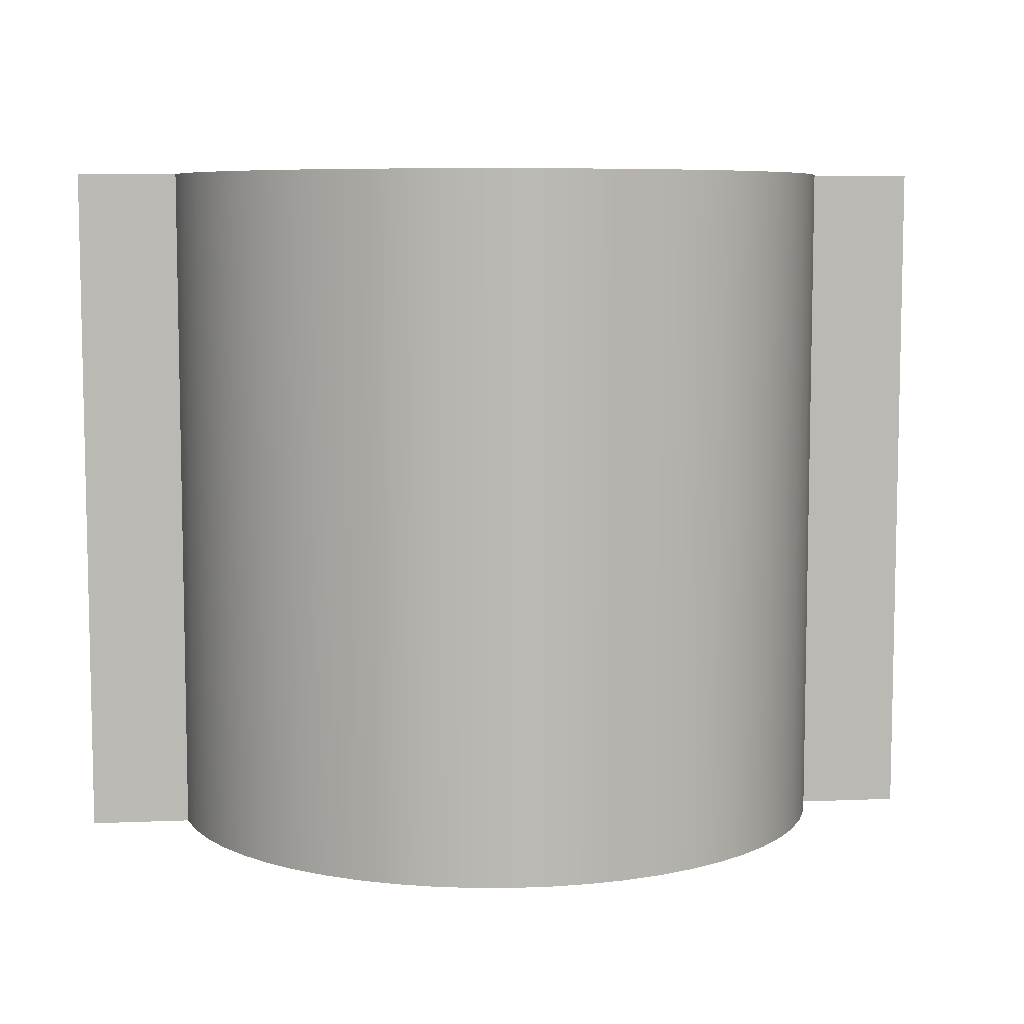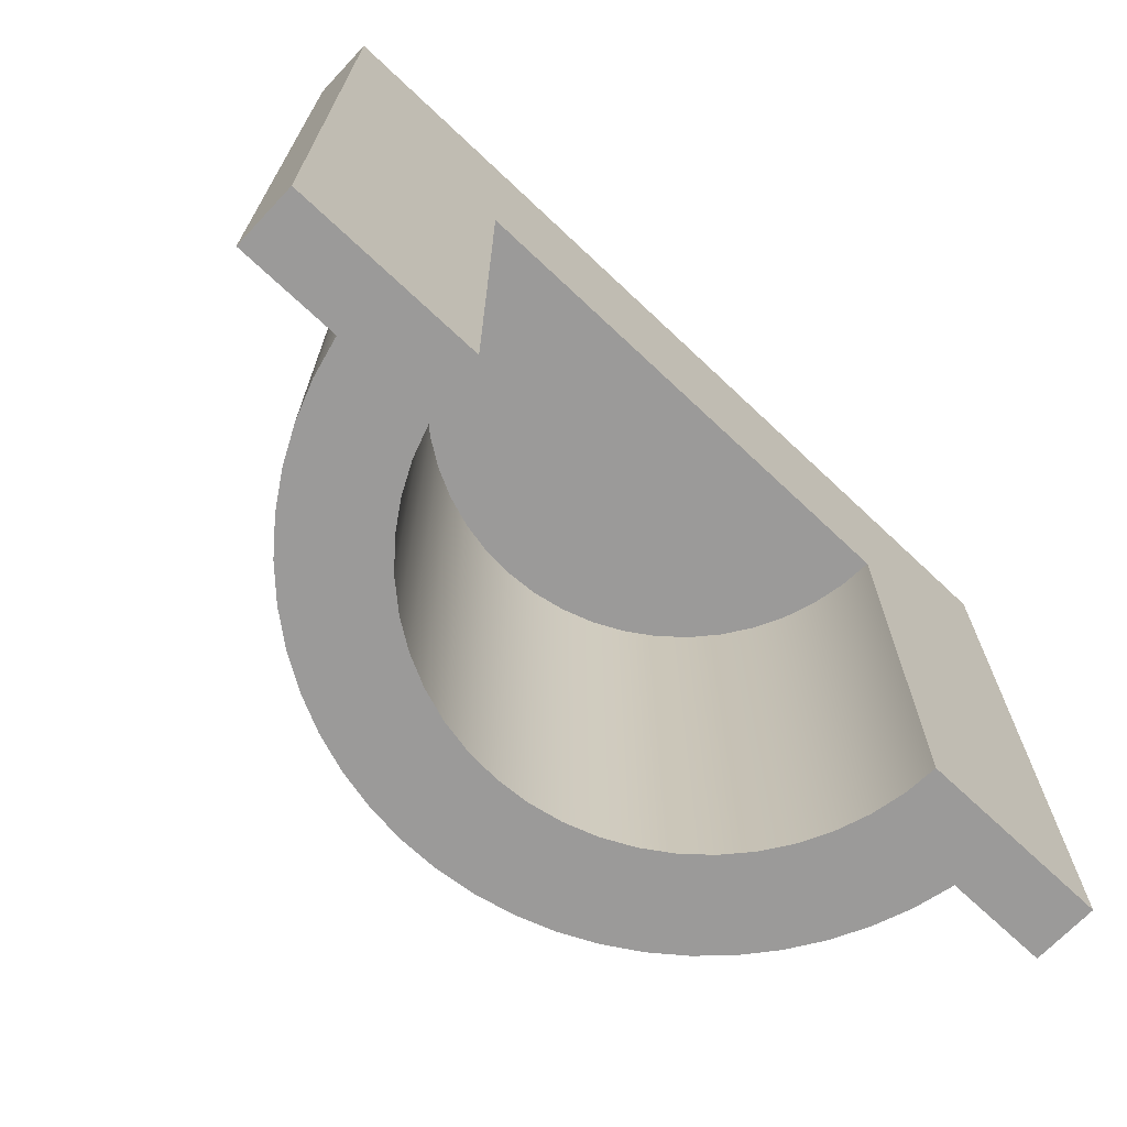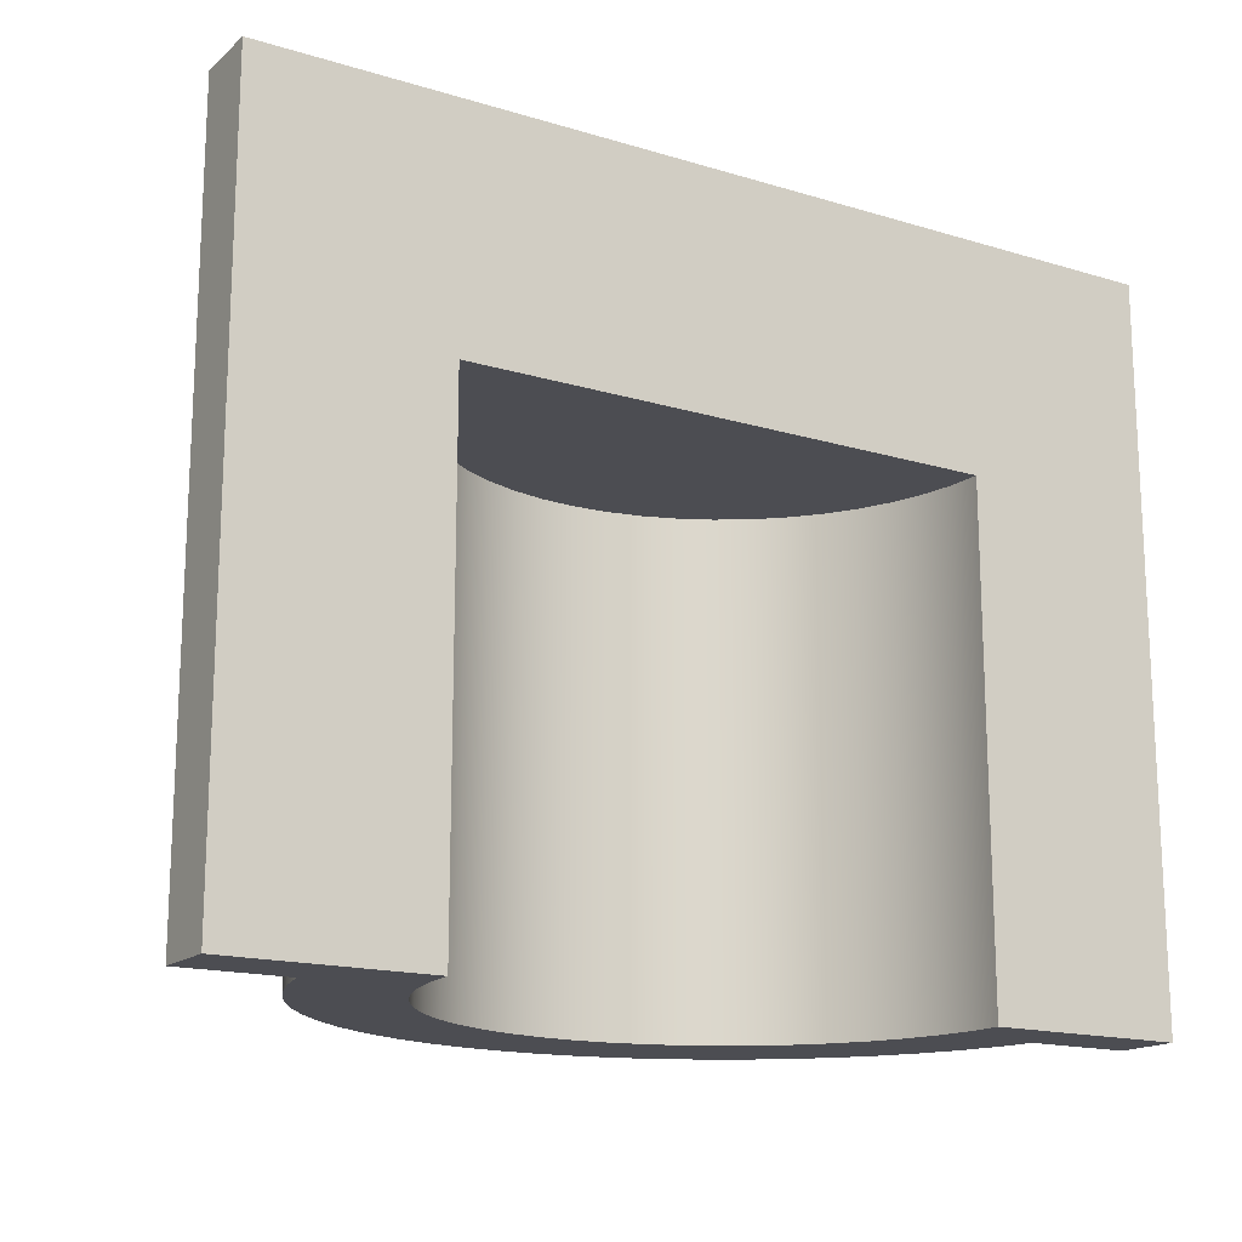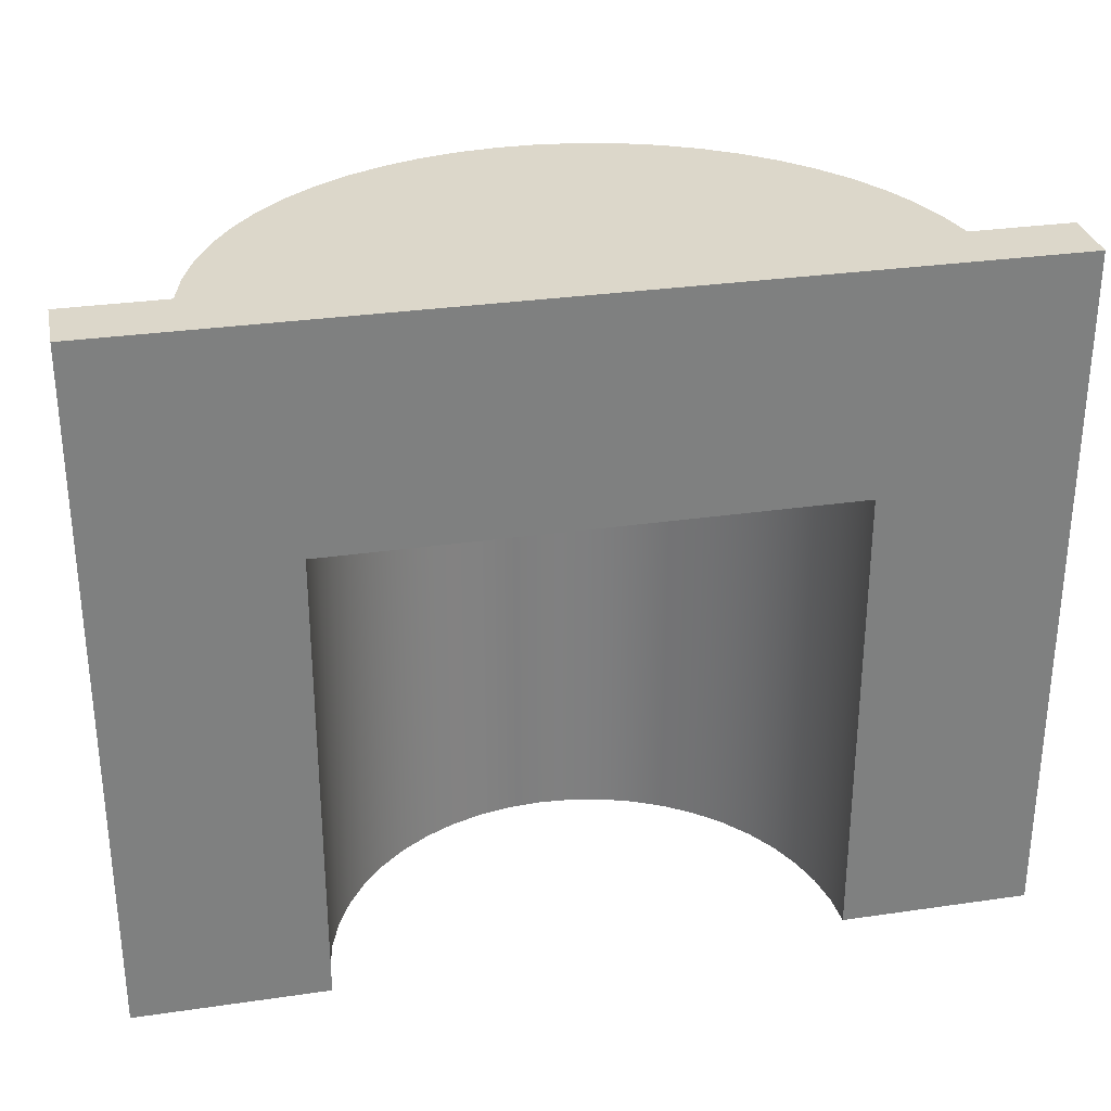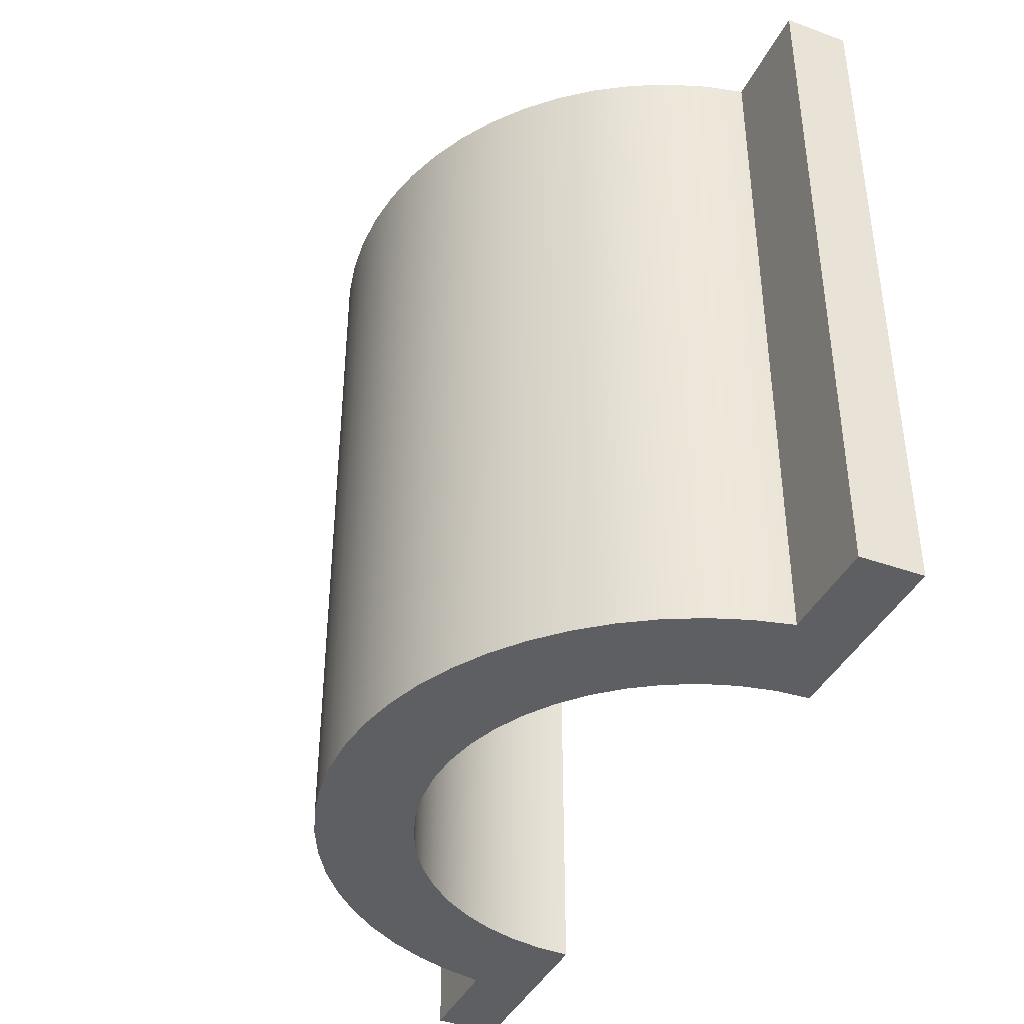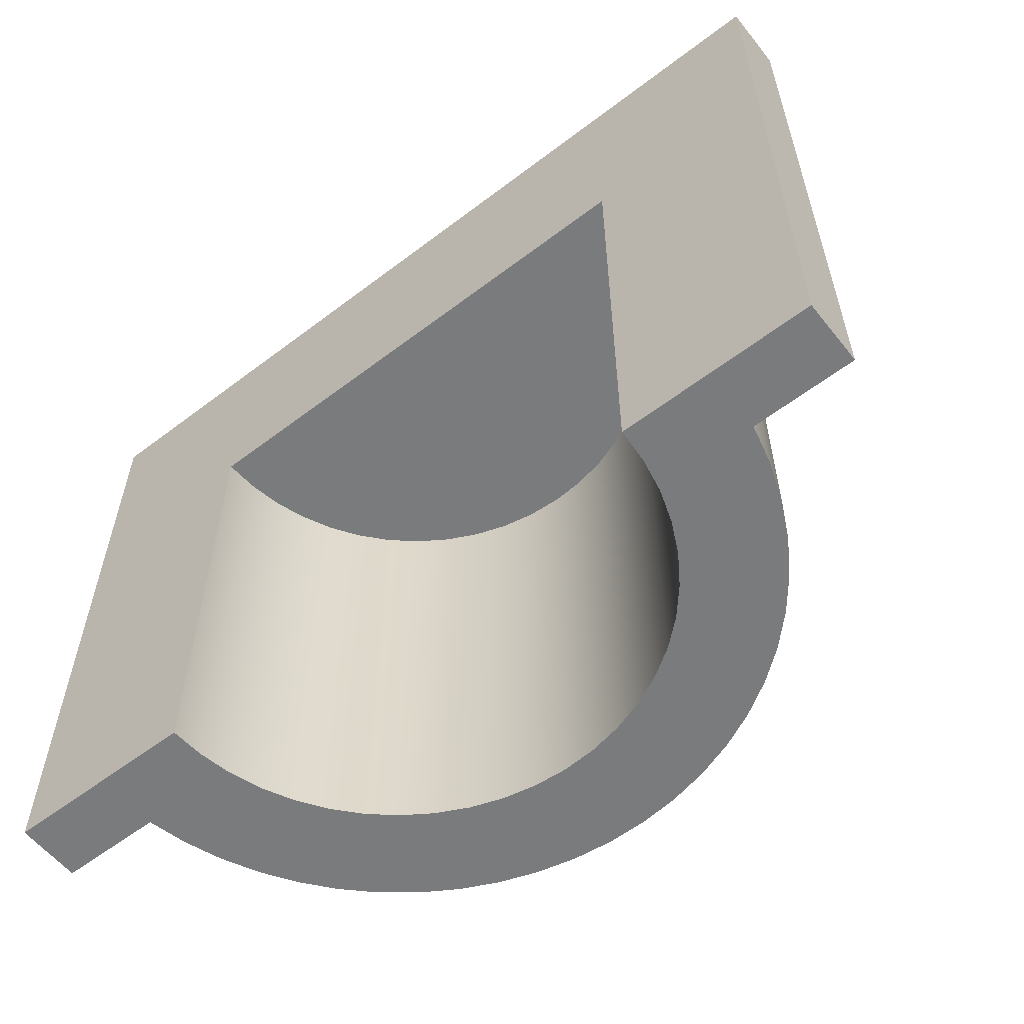
<metadata>
{"format":"obj","ext":"obj","renderer":"f3d","projection":"perspective","resolution":1024,"background":"white","views":[{"elev":7.5,"azim":173.4,"up":"+Z"},{"elev":-69.5,"azim":-43.4,"up":"+Z"},{"elev":-16.4,"azim":-31.7,"up":"+Z"},{"elev":30.4,"azim":-11.9,"up":"+Z"},{"elev":-39.9,"azim":-113.9,"up":"+Z"},{"elev":-58.3,"azim":38.2,"up":"+Z"}]}
</metadata>
<code>
v 6 12.5 7.5
v 6.034 13.02 7.5
v 6.136 13.54 7.5
v 6.304 14.03 7.5
v 6.536 14.5 7.5
v 6.827 14.94 7.5
v 7.172 15.33 7.5
v 7.565 15.67 7.5
v 8 15.96 7.5
v 8.469 16.2 7.5
v 8.965 16.36 7.5
v 9.478 16.47 7.5
v 10 16.5 7.5
v 10.52 16.47 7.5
v 11.04 16.36 7.5
v 11.53 16.2 7.5
v 12 15.96 7.5
v 12.44 15.67 7.5
v 12.83 15.33 7.5
v 13.17 14.94 7.5
v 13.46 14.5 7.5
v 13.7 14.03 7.5
v 13.86 13.54 7.5
v 13.97 13.02 7.5
v 14 12.5 7.5
v 14 12.5 7.5
v 13.97 13.02 7.5
v 13.86 13.54 7.5
v 13.7 14.03 7.5
v 13.46 14.5 7.5
v 13.17 14.94 7.5
v 12.83 15.33 7.5
v 12.44 15.67 7.5
v 12 15.96 7.5
v 11.53 16.2 7.5
v 11.04 16.36 7.5
v 10.52 16.47 7.5
v 10 16.5 7.5
v 9.478 16.47 7.5
v 8.965 16.36 7.5
v 8.469 16.2 7.5
v 8 15.96 7.5
v 7.565 15.67 7.5
v 7.172 15.33 7.5
v 6.827 14.94 7.5
v 6.536 14.5 7.5
v 6.304 14.03 7.5
v 6.136 13.54 7.5
v 6.034 13.02 7.5
v 6 12.5 7.5
v 6 12.5 0
v 6.034 13.02 0
v 6.136 13.54 0
v 6.304 14.03 0
v 6.536 14.5 0
v 6.827 14.94 0
v 7.172 15.33 0
v 7.565 15.67 0
v 8 15.96 0
v 8.469 16.2 0
v 8.965 16.36 0
v 9.478 16.47 0
v 10 16.5 0
v 10.52 16.47 0
v 11.04 16.36 0
v 11.53 16.2 0
v 12 15.96 0
v 12.44 15.67 0
v 12.83 15.33 0
v 13.17 14.94 0
v 13.46 14.5 0
v 13.7 14.03 0
v 13.86 13.54 0
v 13.97 13.02 0
v 14 12.5 0
v 4.592 13.5 11
v 4.592 13.5 0
v 3 13.5 0
v 3 13.5 11
v 3 12.5 11
v 3 13.5 11
v 3 13.5 0
v 3 12.5 0
v 3 12.5 11
v 17 12.5 11
v 17 13.5 11
v 15.41 13.5 11
v 15.26 14.09 11
v 15.06 14.67 11
v 14.78 15.21 11
v 14.45 15.73 11
v 14.07 16.2 11
v 13.63 16.63 11
v 13.15 17.01 11
v 12.64 17.33 11
v 12.08 17.59 11
v 11.51 17.79 11
v 10.91 17.92 11
v 10.31 17.99 11
v 9.695 17.99 11
v 9.088 17.92 11
v 8.493 17.79 11
v 7.916 17.59 11
v 7.365 17.33 11
v 6.846 17.01 11
v 6.366 16.63 11
v 5.931 16.2 11
v 5.546 15.73 11
v 5.216 15.21 11
v 4.945 14.67 11
v 4.736 14.09 11
v 4.592 13.5 11
v 3 13.5 11
v 17 13.5 11
v 17 12.5 11
v 17 12.5 0
v 17 13.5 0
v 15.41 13.5 0
v 15.41 13.5 11
v 17 13.5 11
v 17 13.5 0
v 4.592 13.5 0
v 4.592 13.5 11
v 4.736 14.09 11
v 4.945 14.67 11
v 5.216 15.21 11
v 5.546 15.73 11
v 5.931 16.2 11
v 6.366 16.63 11
v 6.846 17.01 11
v 7.365 17.33 11
v 7.916 17.59 11
v 8.493 17.79 11
v 9.088 17.92 11
v 9.695 17.99 11
v 10.31 17.99 11
v 10.91 17.92 11
v 11.51 17.79 11
v 12.08 17.59 11
v 12.64 17.33 11
v 13.15 17.01 11
v 13.63 16.63 11
v 14.07 16.2 11
v 14.45 15.73 11
v 14.78 15.21 11
v 15.06 14.67 11
v 15.26 14.09 11
v 15.41 13.5 11
v 15.41 13.5 0
v 15.26 14.09 0
v 15.06 14.67 0
v 14.78 15.21 0
v 14.45 15.73 0
v 14.07 16.2 0
v 13.63 16.63 0
v 13.15 17.01 0
v 12.64 17.33 0
v 12.08 17.59 0
v 11.51 17.79 0
v 10.91 17.92 0
v 10.31 17.99 0
v 9.695 17.99 0
v 9.088 17.92 0
v 8.493 17.79 0
v 7.916 17.59 0
v 7.365 17.33 0
v 6.846 17.01 0
v 6.366 16.63 0
v 5.931 16.2 0
v 5.546 15.73 0
v 5.216 15.21 0
v 4.945 14.67 0
v 4.736 14.09 0
v 14 12.5 0
v 17 12.5 0
v 17 12.5 11
v 3 12.5 11
v 3 12.5 0
v 6 12.5 0
v 6 12.5 7.5
v 14 12.5 7.5
v 4.592 13.5 0
v 4.736 14.09 0
v 4.945 14.67 0
v 5.216 15.21 0
v 5.546 15.73 0
v 5.931 16.2 0
v 6.366 16.63 0
v 6.846 17.01 0
v 7.365 17.33 0
v 7.916 17.59 0
v 8.493 17.79 0
v 9.088 17.92 0
v 9.695 17.99 0
v 10.31 17.99 0
v 10.91 17.92 0
v 11.51 17.79 0
v 12.08 17.59 0
v 12.64 17.33 0
v 13.15 17.01 0
v 13.63 16.63 0
v 14.07 16.2 0
v 14.45 15.73 0
v 14.78 15.21 0
v 15.06 14.67 0
v 15.26 14.09 0
v 15.41 13.5 0
v 17 13.5 0
v 17 12.5 0
v 14 12.5 0
v 13.97 13.02 0
v 13.86 13.54 0
v 13.7 14.03 0
v 13.46 14.5 0
v 13.17 14.94 0
v 12.83 15.33 0
v 12.44 15.67 0
v 12 15.96 0
v 11.53 16.2 0
v 11.04 16.36 0
v 10.52 16.47 0
v 10 16.5 0
v 9.478 16.47 0
v 8.965 16.36 0
v 8.469 16.2 0
v 8 15.96 0
v 7.565 15.67 0
v 7.172 15.33 0
v 6.827 14.94 0
v 6.536 14.5 0
v 6.304 14.03 0
v 6.136 13.54 0
v 6.034 13.02 0
v 6 12.5 0
v 3 12.5 0
v 3 13.5 0
g d809e036-e318-11ea-a630-54bf646e7e1f
f 25 1 24
f 24 1 2
f 24 2 23
f 23 2 3
f 23 3 22
f 22 3 4
f 22 4 21
f 21 4 5
f 21 5 20
f 20 5 6
f 20 6 19
f 19 6 7
f 19 7 18
f 18 7 8
f 18 8 17
f 17 8 9
f 17 9 16
f 16 9 10
f 16 10 15
f 15 10 11
f 15 11 14
f 14 11 12
f 14 12 13
g d5821906-e318-11ea-8120-54bf646e7e1f
f 75 26 74
f 74 26 27
f 74 27 73
f 73 27 28
f 73 28 72
f 72 28 29
f 72 29 71
f 71 29 30
f 71 30 70
f 70 30 31
f 70 31 69
f 69 31 32
f 69 32 68
f 68 32 33
f 68 33 67
f 67 33 34
f 67 34 66
f 66 34 35
f 66 35 65
f 65 35 36
f 65 36 64
f 64 36 37
f 64 37 63
f 63 37 38
f 63 38 62
f 62 38 39
f 62 39 61
f 61 39 40
f 61 40 60
f 60 40 41
f 60 41 59
f 59 41 42
f 59 42 58
f 58 42 43
f 58 43 57
f 57 43 44
f 57 44 56
f 56 44 45
f 56 45 55
f 55 45 46
f 55 46 54
f 54 46 47
f 54 47 53
f 53 47 48
f 53 48 52
f 52 48 49
f 52 49 51
f 51 49 50
g d6cca0ac-e318-11ea-9e0e-54bf646e7e1f
f 77 78 76
f 76 78 79
g d6d72982-e318-11ea-b034-54bf646e7e1f
f 80 81 83
f 83 81 82
g d5a0f058-e318-11ea-893d-54bf646e7e1f
f 113 84 112
f 112 84 85
f 112 85 87
f 87 85 86
f 112 87 111
f 111 87 88
f 111 88 110
f 110 88 89
f 110 89 109
f 109 89 90
f 109 90 108
f 108 90 91
f 108 91 107
f 107 91 92
f 107 92 106
f 106 92 93
f 106 93 105
f 105 93 94
f 105 94 104
f 104 94 95
f 104 95 103
f 103 95 96
f 103 96 102
f 102 96 97
f 102 97 101
f 101 97 98
f 101 98 100
f 100 98 99
g d6e16412-e318-11ea-9664-54bf646e7e1f
f 114 115 117
f 117 115 116
g d6ed9ac2-e318-11ea-9c87-54bf646e7e1f
f 119 120 118
f 118 120 121
g d596b54c-e318-11ea-a37a-54bf646e7e1f
f 122 123 173
f 173 123 124
f 173 124 172
f 172 124 125
f 172 125 171
f 171 125 126
f 171 126 170
f 170 126 127
f 170 127 169
f 169 127 128
f 169 128 168
f 168 128 129
f 168 129 167
f 167 129 130
f 167 130 166
f 166 130 131
f 166 131 165
f 165 131 132
f 165 132 164
f 164 132 133
f 164 133 163
f 163 133 134
f 163 134 162
f 162 134 135
f 162 135 161
f 161 135 136
f 161 136 160
f 160 136 137
f 160 137 159
f 159 137 138
f 159 138 158
f 158 138 139
f 158 139 157
f 157 139 140
f 157 140 156
f 156 140 141
f 156 141 155
f 155 141 142
f 155 142 154
f 154 142 143
f 154 143 153
f 153 143 144
f 153 144 152
f 152 144 145
f 152 145 151
f 151 145 146
f 151 146 150
f 150 146 147
f 150 147 149
f 149 147 148
g d563b780-e318-11ea-975d-54bf646e7e1f
f 174 175 181
f 181 175 176
f 181 176 177
f 181 177 180
f 180 177 178
f 180 178 179
g d5ab03be-e318-11ea-bc34-54bf646e7e1f
f 183 232 182
f 182 232 233
f 182 233 235
f 235 233 234
f 184 230 183
f 183 230 231
f 183 231 232
f 230 184 229
f 229 184 185
f 229 185 228
f 228 185 186
f 228 186 227
f 227 186 187
f 227 187 226
f 226 187 188
f 226 188 225
f 225 188 189
f 225 189 224
f 224 189 190
f 224 190 223
f 223 190 191
f 223 191 192
f 223 192 222
f 222 192 193
f 222 193 194
f 194 195 222
f 222 195 196
f 222 196 197
f 222 197 221
f 221 197 198
f 221 198 199
f 221 199 220
f 220 199 200
f 220 200 219
f 219 200 201
f 219 201 218
f 218 201 202
f 218 202 217
f 217 202 203
f 217 203 216
f 216 203 204
f 216 204 215
f 215 204 205
f 215 205 214
f 214 205 206
f 214 206 213
f 213 206 212
f 212 206 207
f 212 207 211
f 211 207 209
f 211 209 210
f 207 208 209
f 235 236 182

</code>
